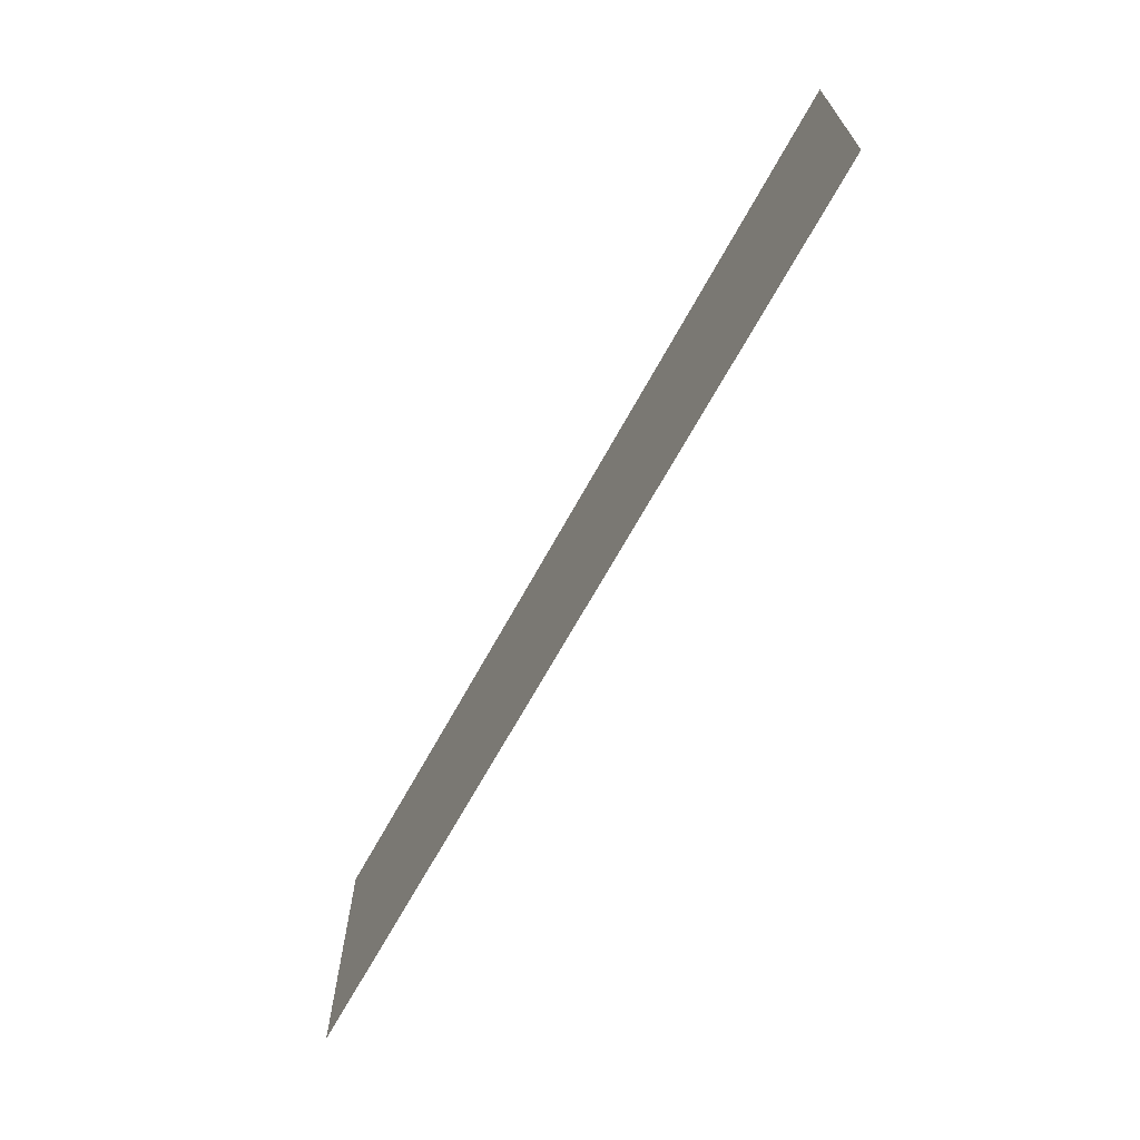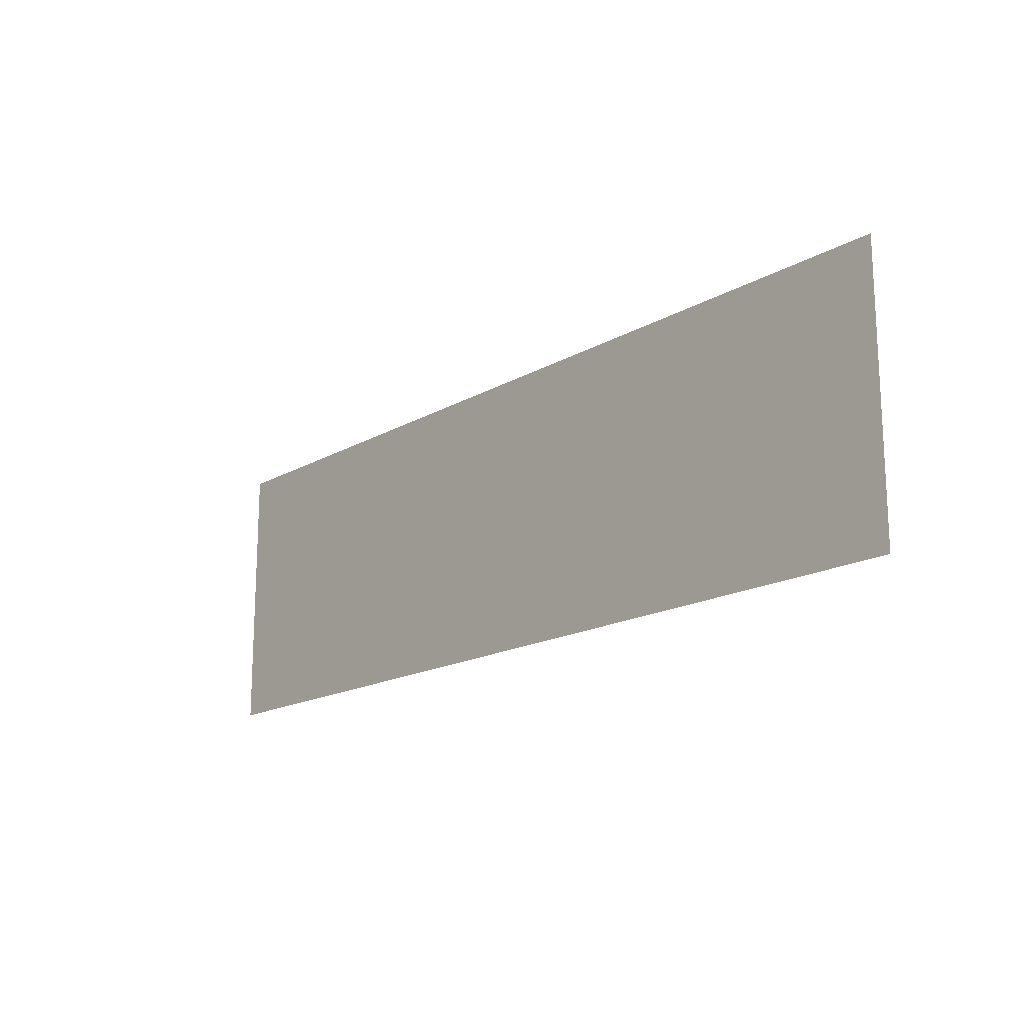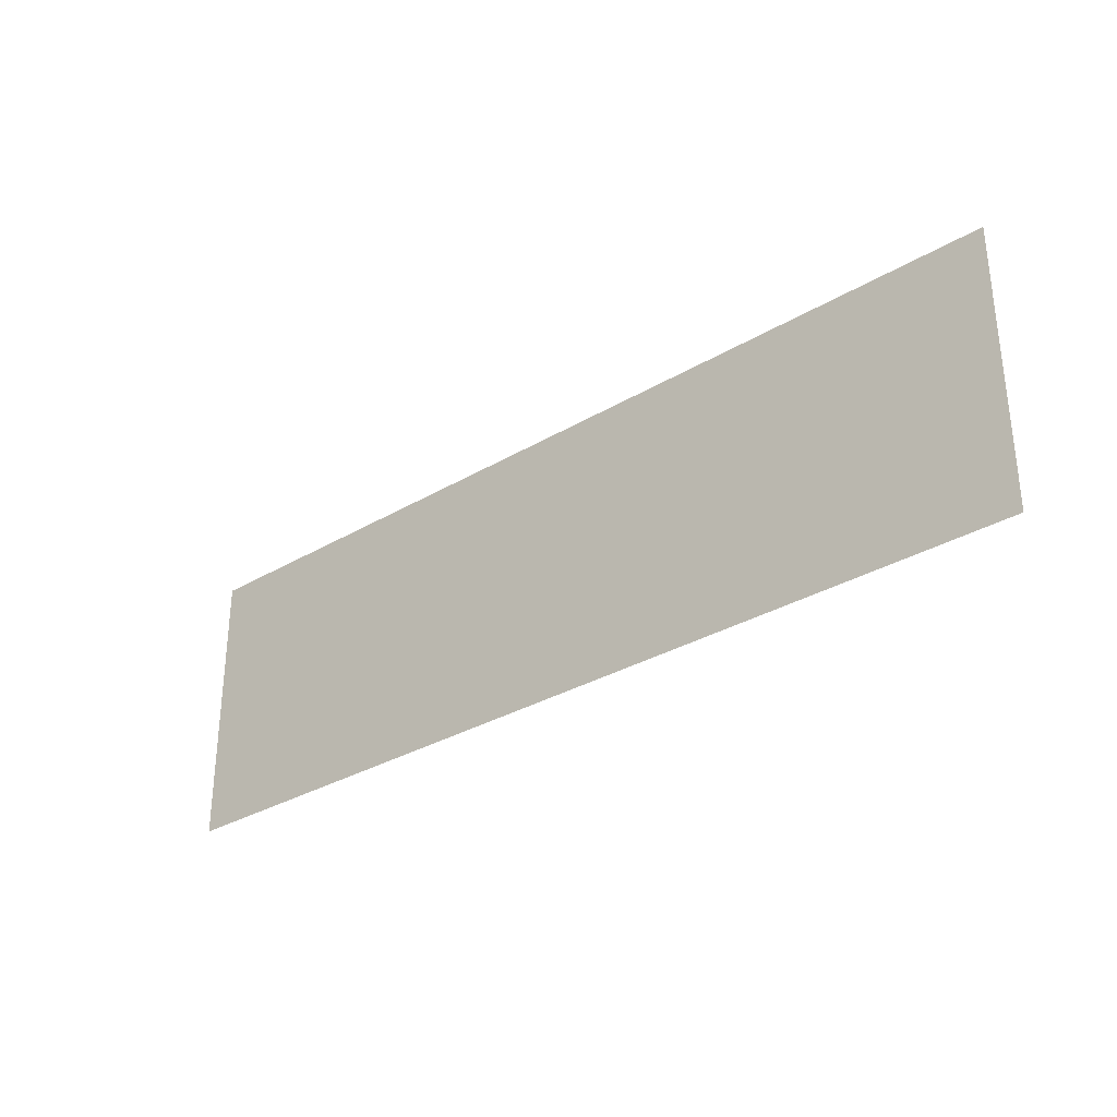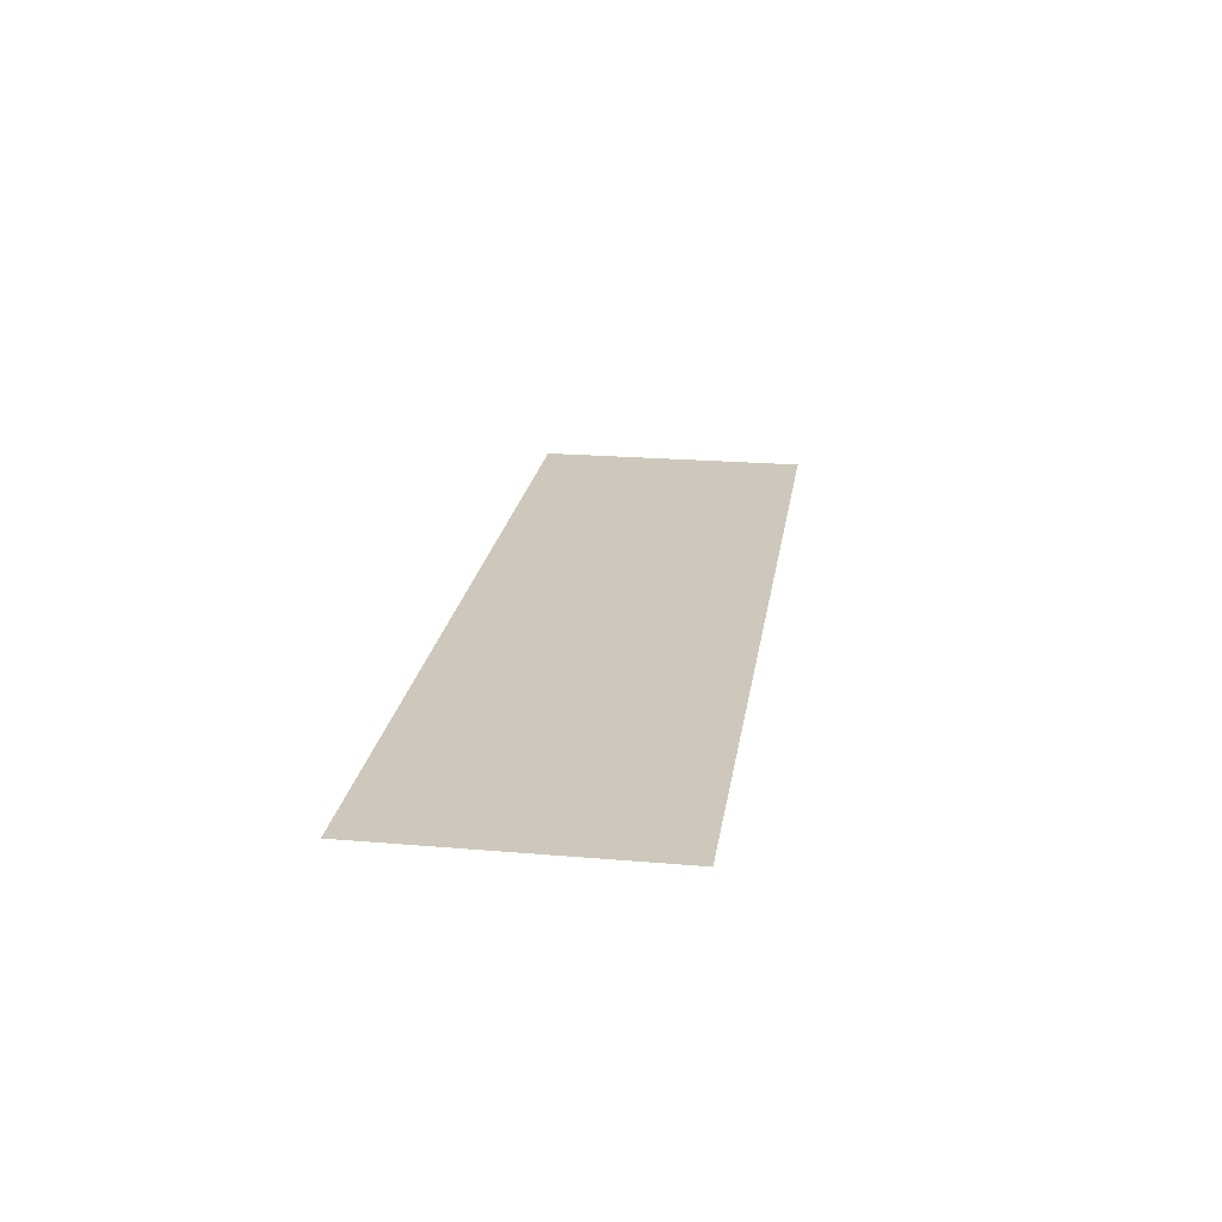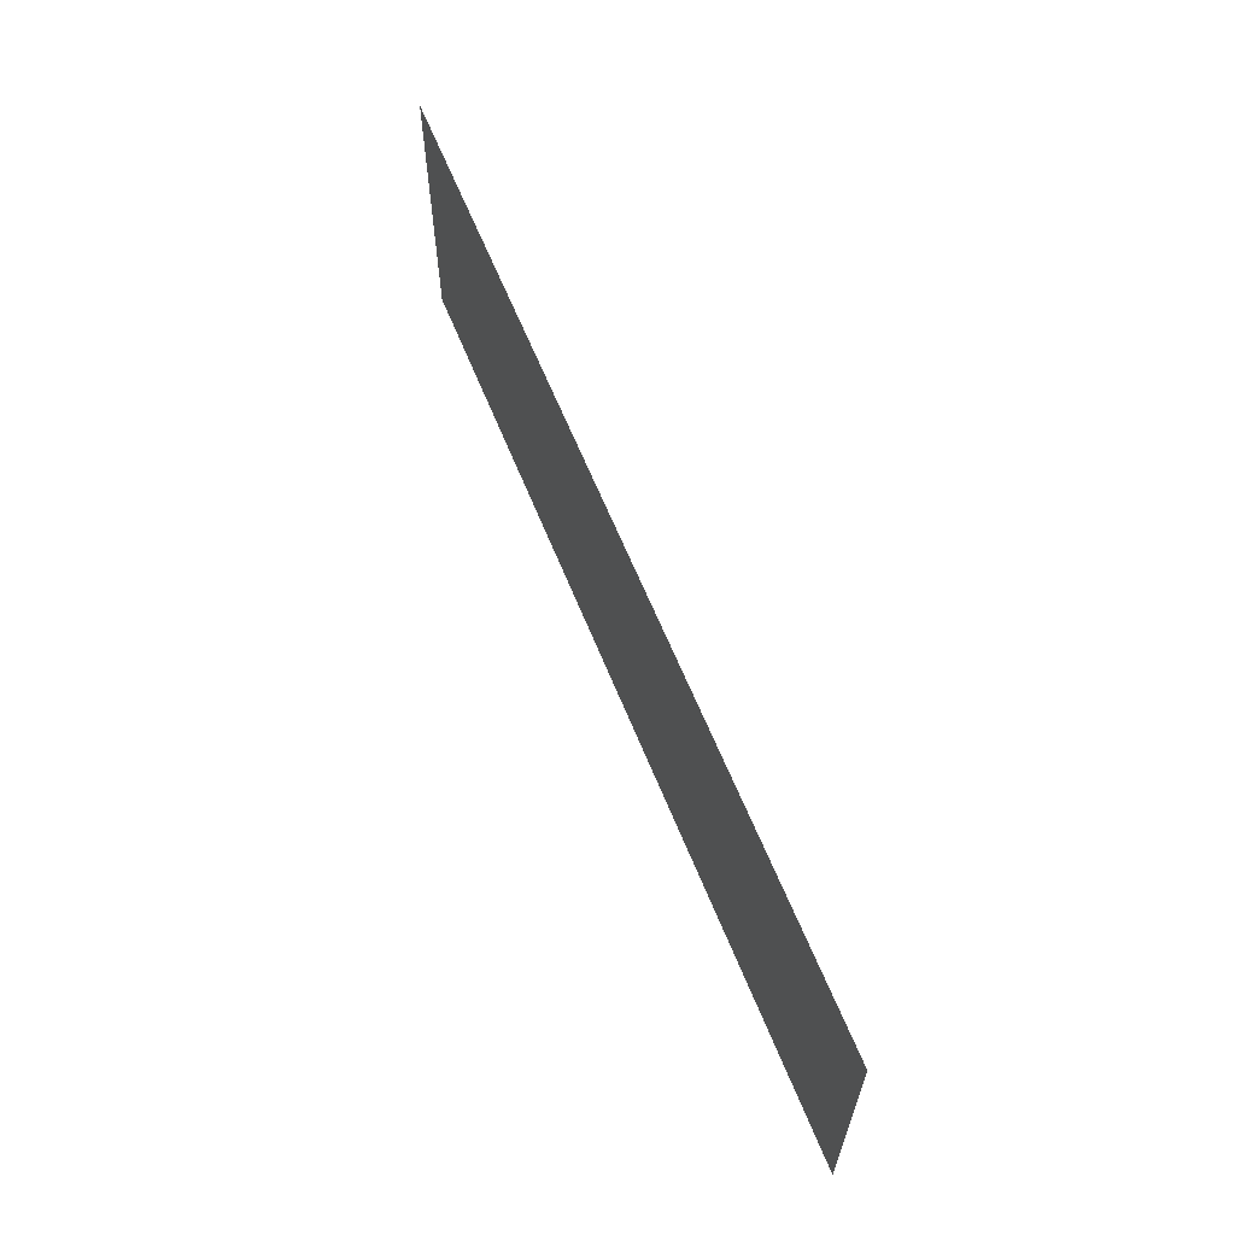
<metadata>
{"format":"obj","ext":"obj","renderer":"f3d","projection":"perspective","resolution":1024,"background":"white","views":[{"elev":-67.7,"azim":-118.8,"up":"+Y"},{"elev":-16.9,"azim":48.9,"up":"+Y"},{"elev":-31.4,"azim":-139.8,"up":"+Y"},{"elev":21.9,"azim":-81.5,"up":"+Z"},{"elev":61.7,"azim":-111.8,"up":"+Y"}]}
</metadata>
<code>
o mesh30/mesh30-geometry#mesh30-geometry
v -0.3529 -0.458 -0.4298
v -0.6729 -0.458 -0.4298
v -0.3529 -0.3604 -0.4298
v -0.6729 -0.3604 -0.4298
f 1 2 3
f 3 2 1
f 1 3 2
f 2 3 1
f 4 3 2
f 2 3 4
f 4 2 3
f 3 2 4

</code>
